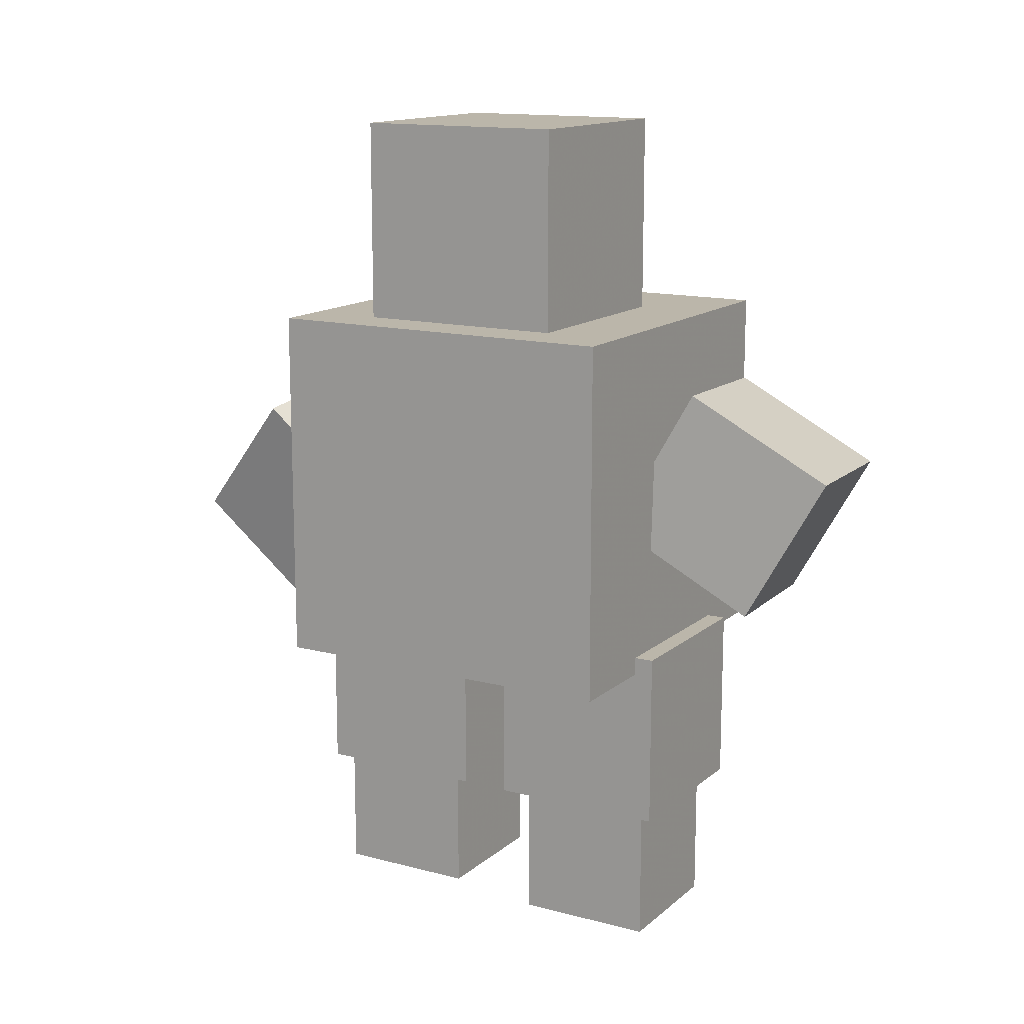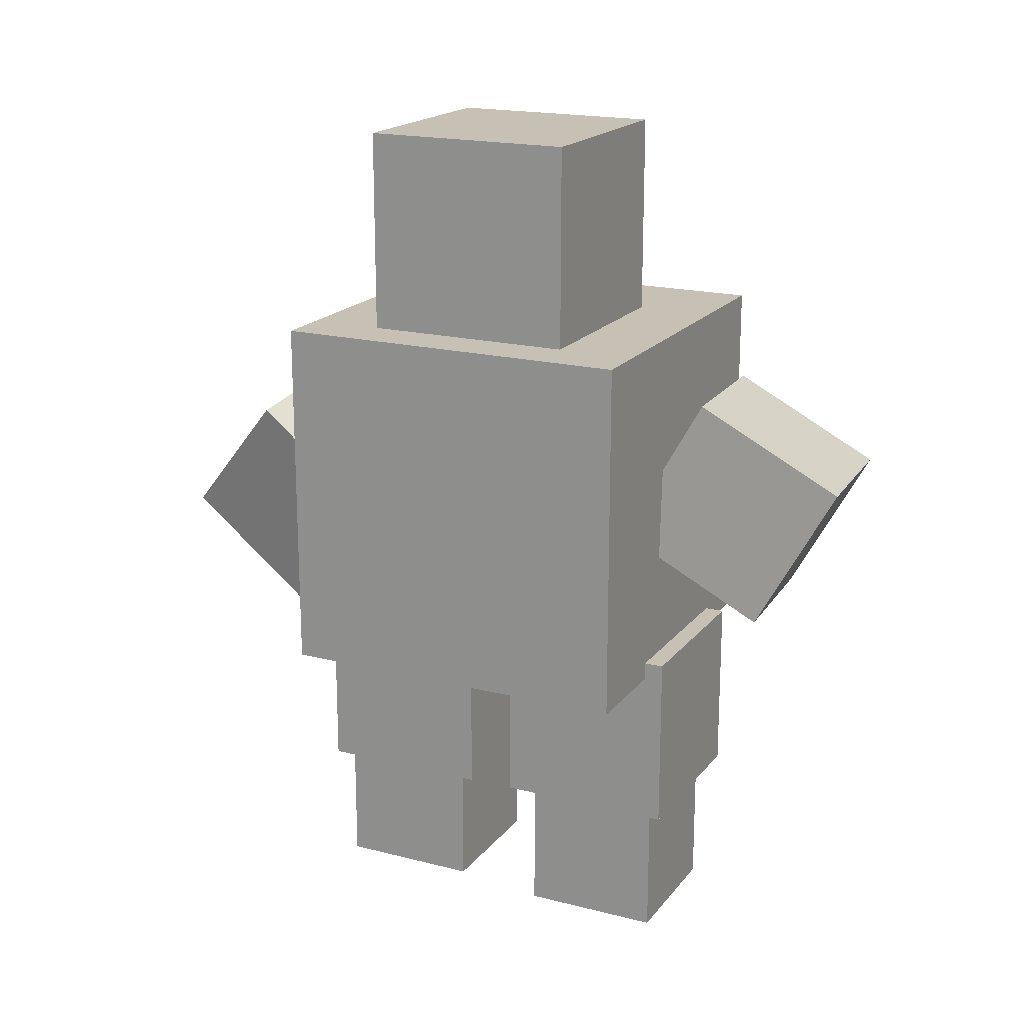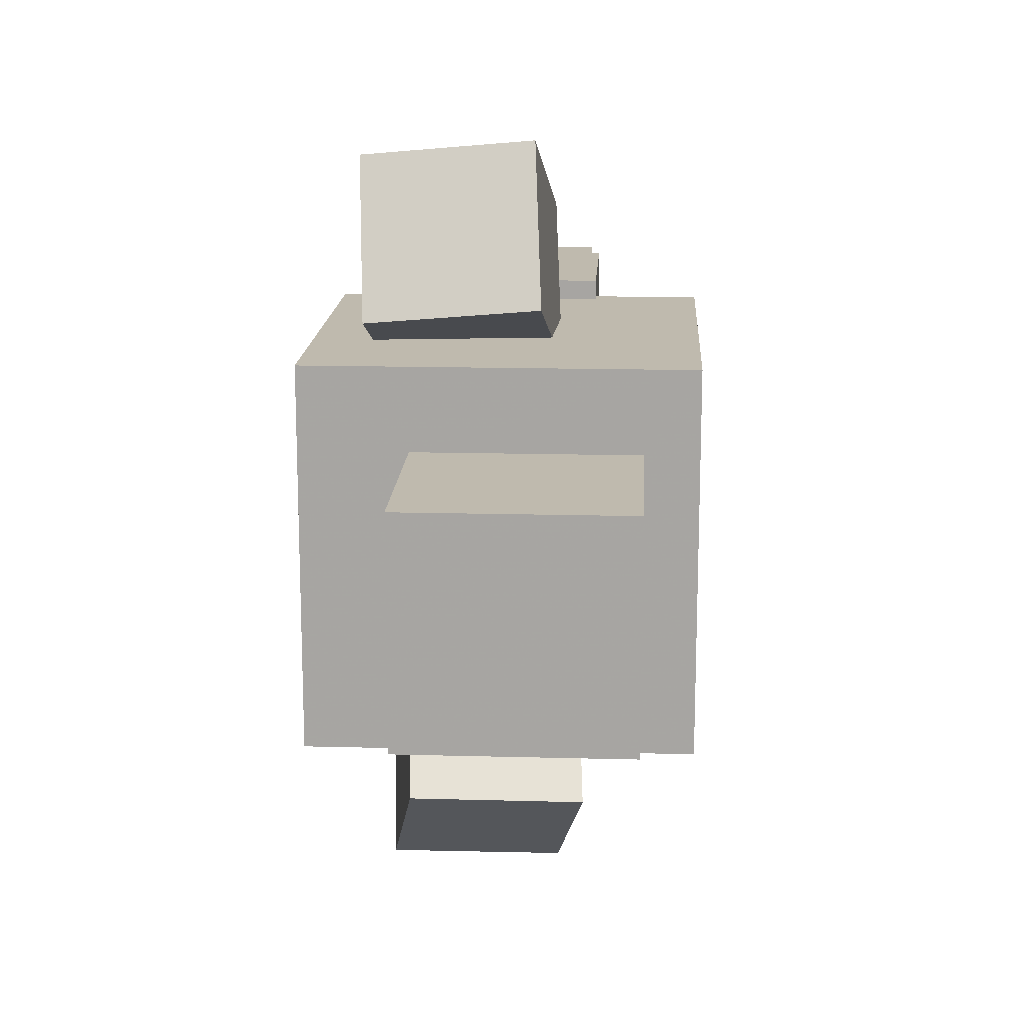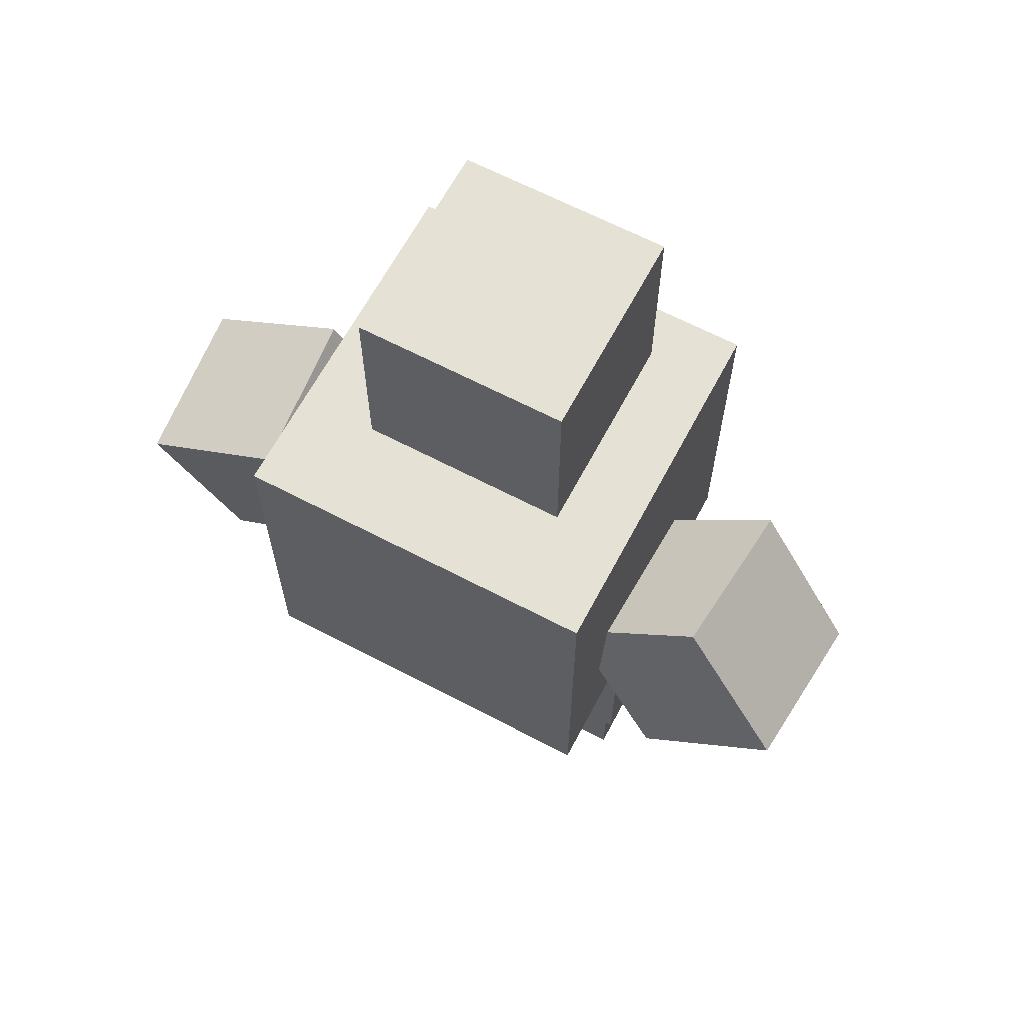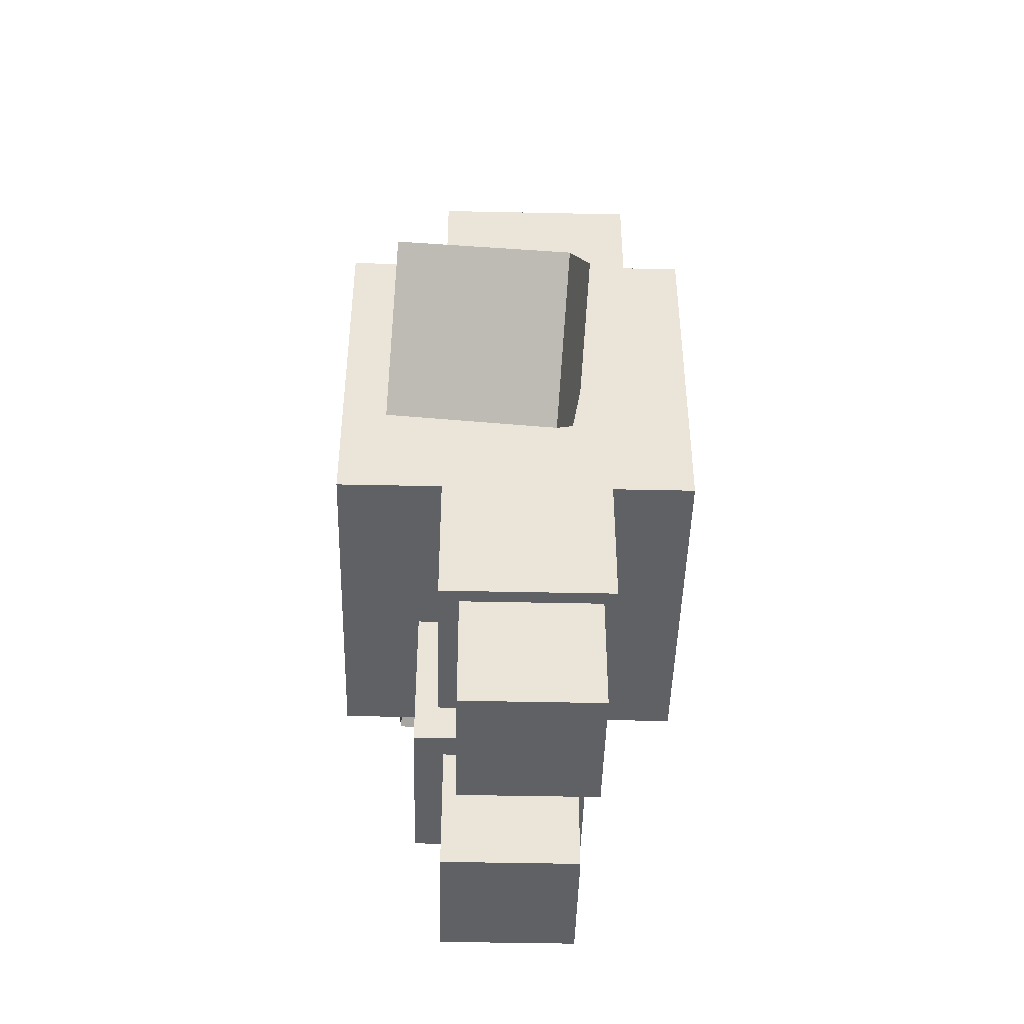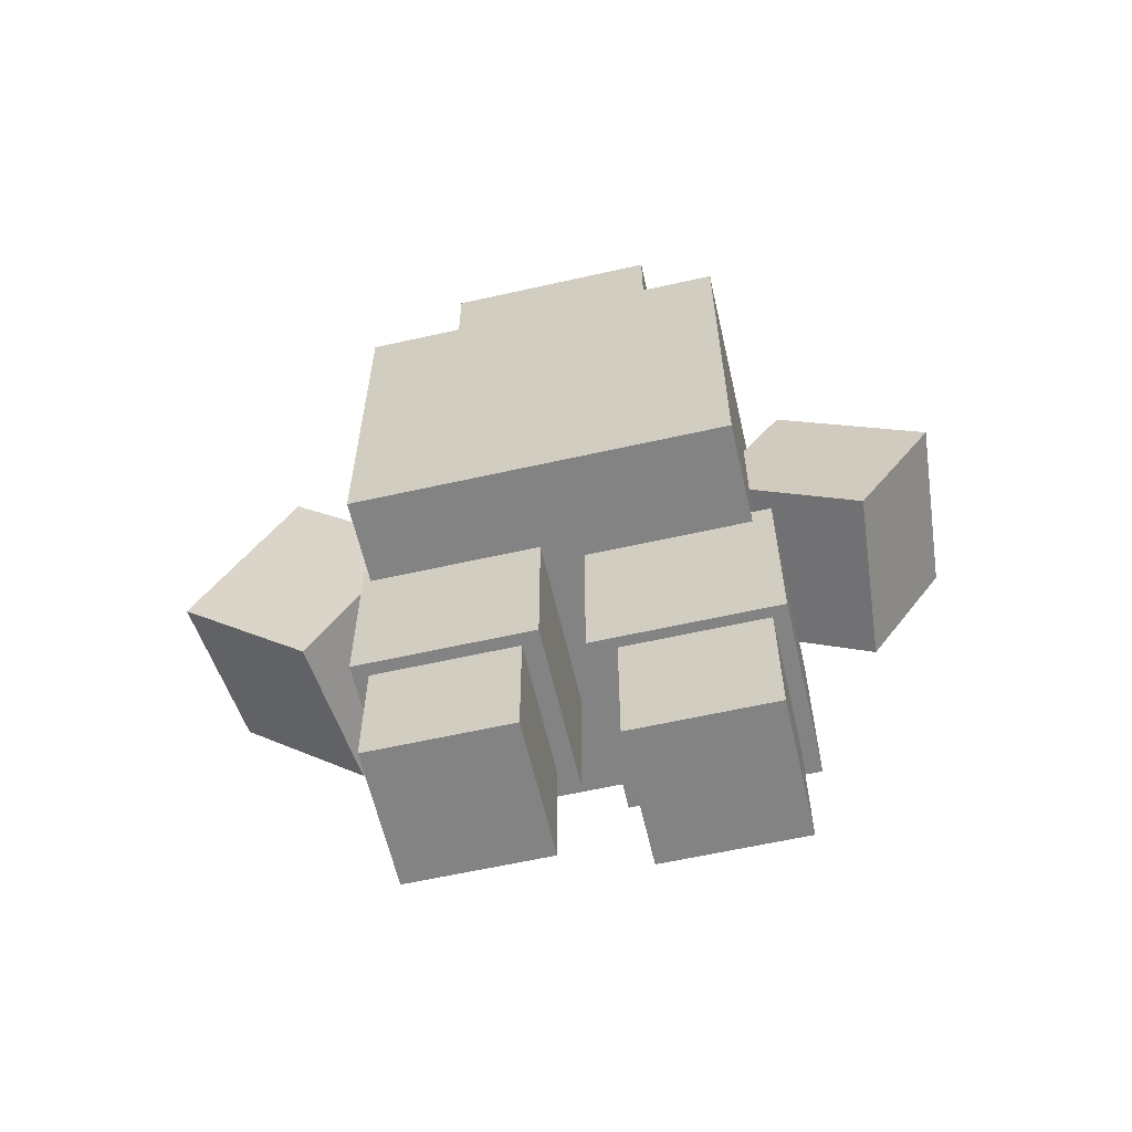
<metadata>
{"format":"obj","ext":"obj","renderer":"f3d","projection":"perspective","resolution":1024,"background":"white","views":[{"elev":14.0,"azim":-59.8,"up":"+Y"},{"elev":18.6,"azim":-63.9,"up":"+Y"},{"elev":15.5,"azim":-176.8,"up":"+Z"},{"elev":64.6,"azim":117.9,"up":"+Y"},{"elev":-45.5,"azim":178.6,"up":"+Y"},{"elev":-61.1,"azim":-77.1,"up":"+Y"}]}
</metadata>
<code>
v -1.45 2.285 1.034
v -1.45 5.727 1.034
v -1.45 2.285 -2.408
v -1.45 5.727 -2.408
v 1.991 2.285 1.034
v 1.991 5.727 1.034
v 1.991 2.285 -2.408
v 1.991 5.727 -2.408
v -0.655 0.8378 -0.8477
v -0.655 0.8378 -2.484
v -0.655 2.474 -2.484
v 0.9814 0.8378 -0.8477
v 0.9814 0.8378 -2.484
v 0.9814 2.474 -2.484
v -0.3861 -0.5272 1.079
v -0.3861 -0.5272 -0.2357
v 0.9289 -0.5272 1.079
v 0.9289 -0.5272 -0.2357
v -0.5362 -0.3465 -1.02
v -0.5362 -0.3465 -2.347
v 0.7911 -0.3465 -1.02
v 0.7911 -0.3465 -2.347
v -0.4859 0.7554 1.218
v -0.4859 2.458 1.218
v -0.4859 0.7554 -0.4853
v 1.217 0.7554 1.218
v 1.217 2.458 1.218
v 1.217 0.7554 -0.4853
v -0.1156 2.942 2.038
v 0.02198 4.322 2.782
v -0.0681 5.075 1.403
v 1.449 2.864 1.893
v 1.587 4.244 2.637
v 1.497 4.997 1.258
v -0.4502 4.54 -3.378
v -0.09005 2.272 -3.202
v -0.1784 3.331 -4.436
v 1.153 4.803 -3.267
v 1.513 2.535 -3.091
v 1.425 3.595 -4.325
v 1.03 7.645 -1.709
v 1.03 7.645 0.2906
v -0.9699 7.645 0.2906
v -0.9699 7.645 -1.709
v -0.3861 0.7554 1.079
v 0.9289 0.7554 1.079
v -0.3861 0.7554 -0.2357
v 0.9289 0.7554 0.9295
v 0.9289 0.7554 -0.2357
v -0.5362 0.8378 -1.02
v -0.5362 0.8378 -2.347
v 0.7911 0.8378 -1.038
v 0.7911 0.8378 -1.02
v 0.7911 0.8378 -2.347
v 1.03 5.727 -1.709
v -0.9699 5.727 -1.709
v -0.9699 5.727 0.2906
v -0.1364 4.39 1.034
v -0.1812 3.491 1.034
v -0.4859 2.458 1.034
v 1.217 2.458 1.034
v -0.4859 2.285 1.034
v 1.217 2.285 1.034
v 1.455 4.58 1.034
v 1.393 3.334 1.034
v -0.655 2.285 -0.8477
v -0.4859 2.285 -0.4853
v 0.9814 2.285 -0.8477
v -0.655 2.285 -2.408
v 0.9814 2.285 -2.408
v 1.217 2.285 -0.4853
v 1.03 5.727 0.2906
v 1.215 4.065 -2.408
v 1.338 3.315 -2.408
v -0.2942 3.179 -2.408
v -0.655 2.474 -2.408
v 0.9814 2.474 -2.408
v -0.3807 3.706 -2.408
f 2 3 1
f 75 77 76
f 8 5 7
f 59 60 61
f 68 7 71
f 72 2 6
f 69 11 10
f 11 13 10
f 13 70 12
f 68 9 12
f 13 52 54
f 11 77 14
f 45 16 15
f 47 18 16
f 49 48 18
f 46 15 17
f 18 15 16
f 50 20 19
f 51 22 20
f 54 52 22
f 53 19 21
f 22 19 20
f 24 62 23
f 67 28 25
f 63 27 26
f 27 23 26
f 28 48 49
f 30 58 59
f 33 29 32
f 31 33 34
f 37 39 36
f 40 73 74
f 36 74 75
f 37 38 40
f 44 42 41
f 55 44 41
f 46 26 23
f 53 12 9
f 55 8 4
f 58 6 2
f 72 41 42
f 64 33 65
f 60 27 61
f 64 31 34
f 78 37 75
f 73 35 78
f 57 42 43
f 65 29 59
f 78 4 73
f 57 44 56
f 8 6 5
f 6 8 72
f 72 57 2
f 8 55 72
f 11 14 13
f 13 14 70
f 70 68 12
f 14 77 70
f 47 49 18
f 17 18 48
f 48 46 17
f 51 54 22
f 21 22 52
f 52 53 21
f 67 71 28
f 26 28 63
f 63 61 27
f 28 71 63
f 74 39 40
f 40 38 73
f 37 35 38
f 4 2 57
f 56 55 4
f 4 57 56
f 72 55 41
f 32 65 33
f 64 34 33
f 8 7 74
f 8 74 73
f 78 3 4
f 8 73 4
f 44 43 42
f 31 30 33
f 2 4 3
f 1 3 66
f 3 69 66
f 67 62 1
f 5 63 71
f 67 1 66
f 7 5 71
f 71 67 68
f 68 70 7
f 67 66 68
f 10 9 69
f 69 76 11
f 9 66 69
f 25 23 62
f 24 60 62
f 62 67 25
f 45 47 16
f 50 51 20
f 22 21 19
f 18 17 15
f 27 24 23
f 46 45 15
f 33 30 29
f 59 29 30
f 30 31 58
f 2 1 59
f 58 64 6
f 2 59 58
f 63 5 61
f 6 64 5
f 65 59 61
f 1 62 60
f 61 5 65
f 59 1 60
f 5 64 65
f 37 40 39
f 36 75 37
f 78 35 37
f 64 58 31
f 73 38 35
f 36 39 74
f 65 32 29
f 68 66 9
f 53 50 19
f 47 25 49
f 28 26 48
f 49 25 28
f 51 10 54
f 13 12 52
f 54 10 13
f 10 51 50
f 53 52 12
f 9 10 50
f 50 53 9
f 25 47 23
f 46 48 26
f 23 47 45
f 45 46 23
f 57 72 42
f 57 43 44
f 55 56 44
f 3 78 75
f 75 74 77
f 7 70 77
f 76 69 3
f 74 7 77
f 76 3 75
f 11 76 77
f 60 24 27

</code>
